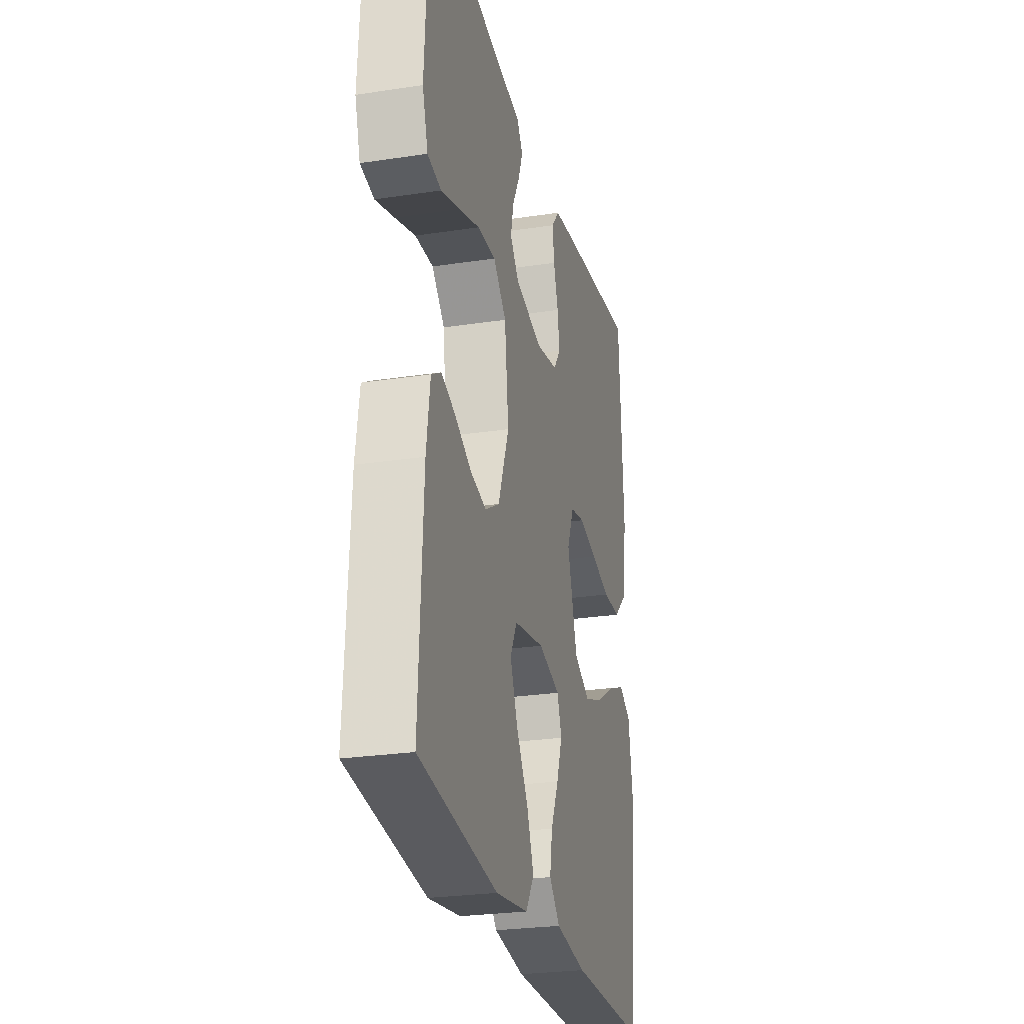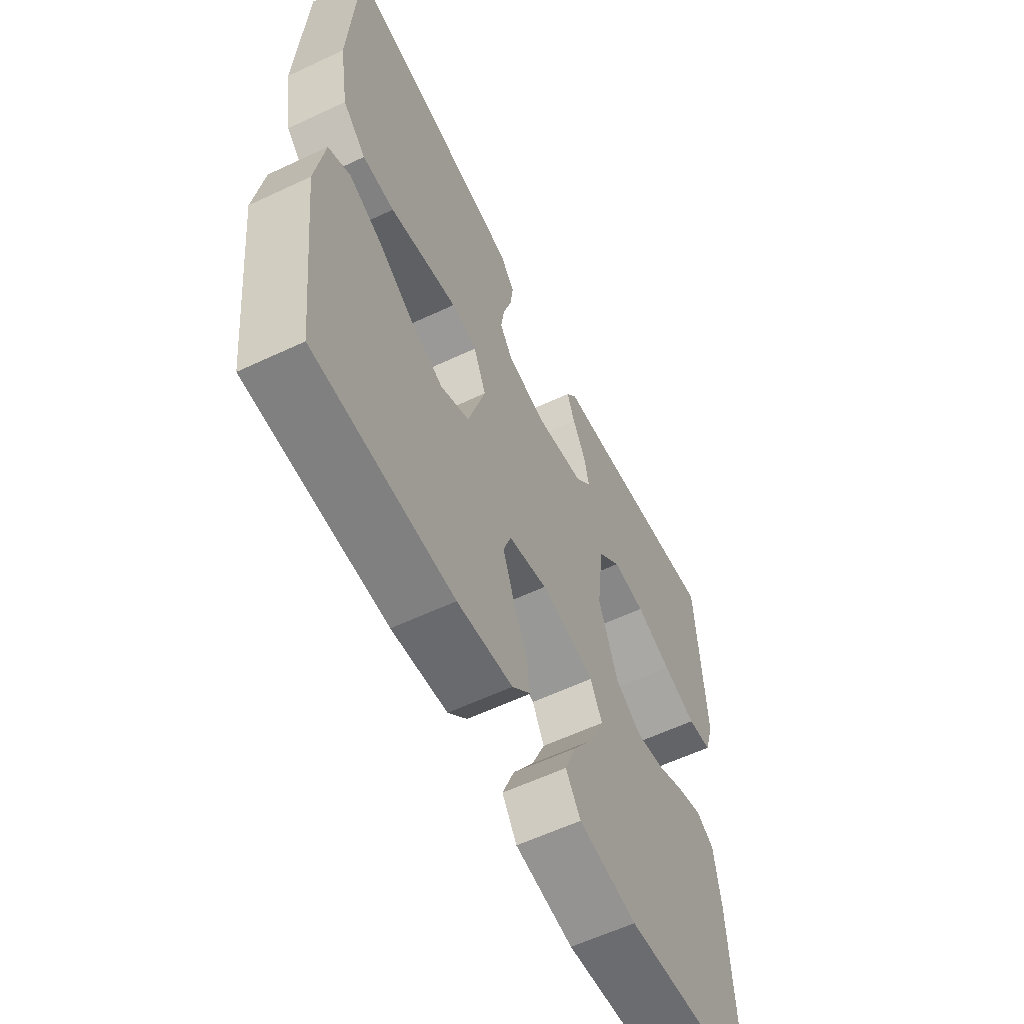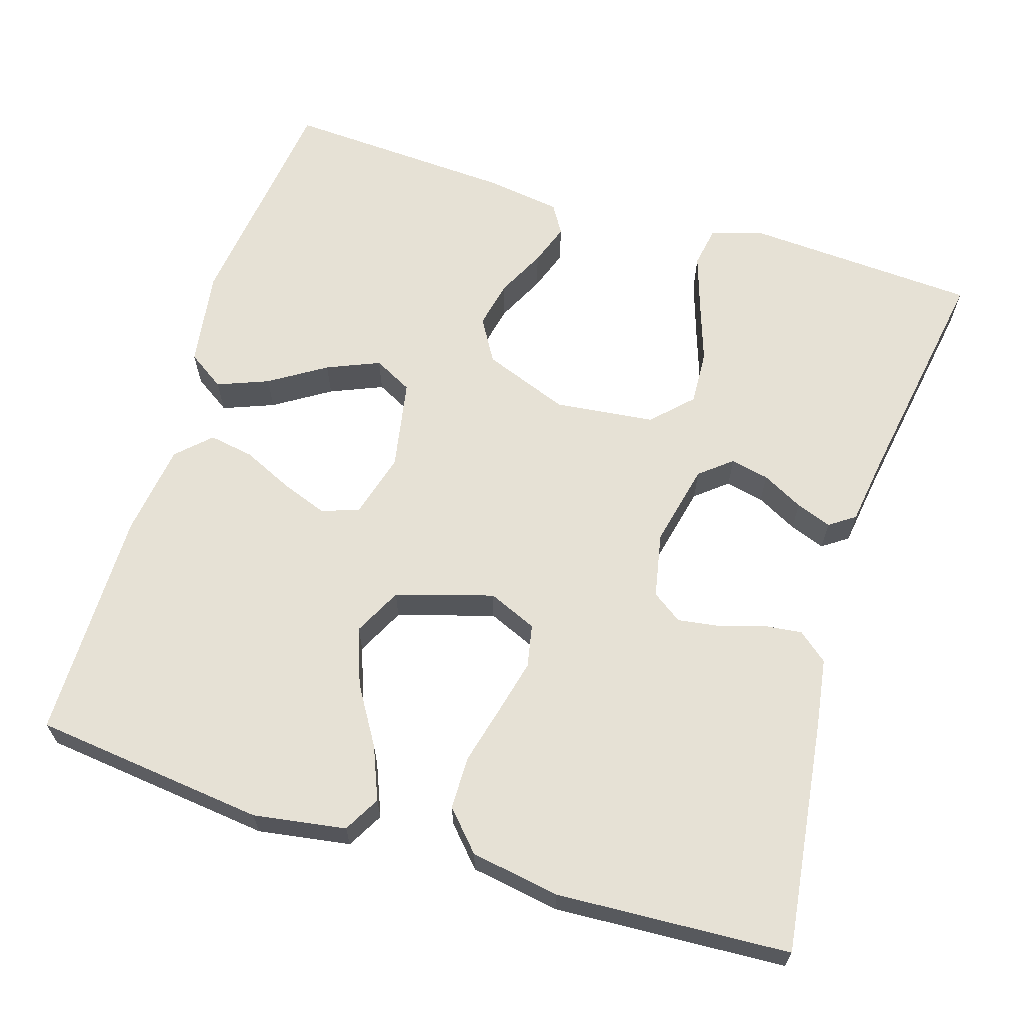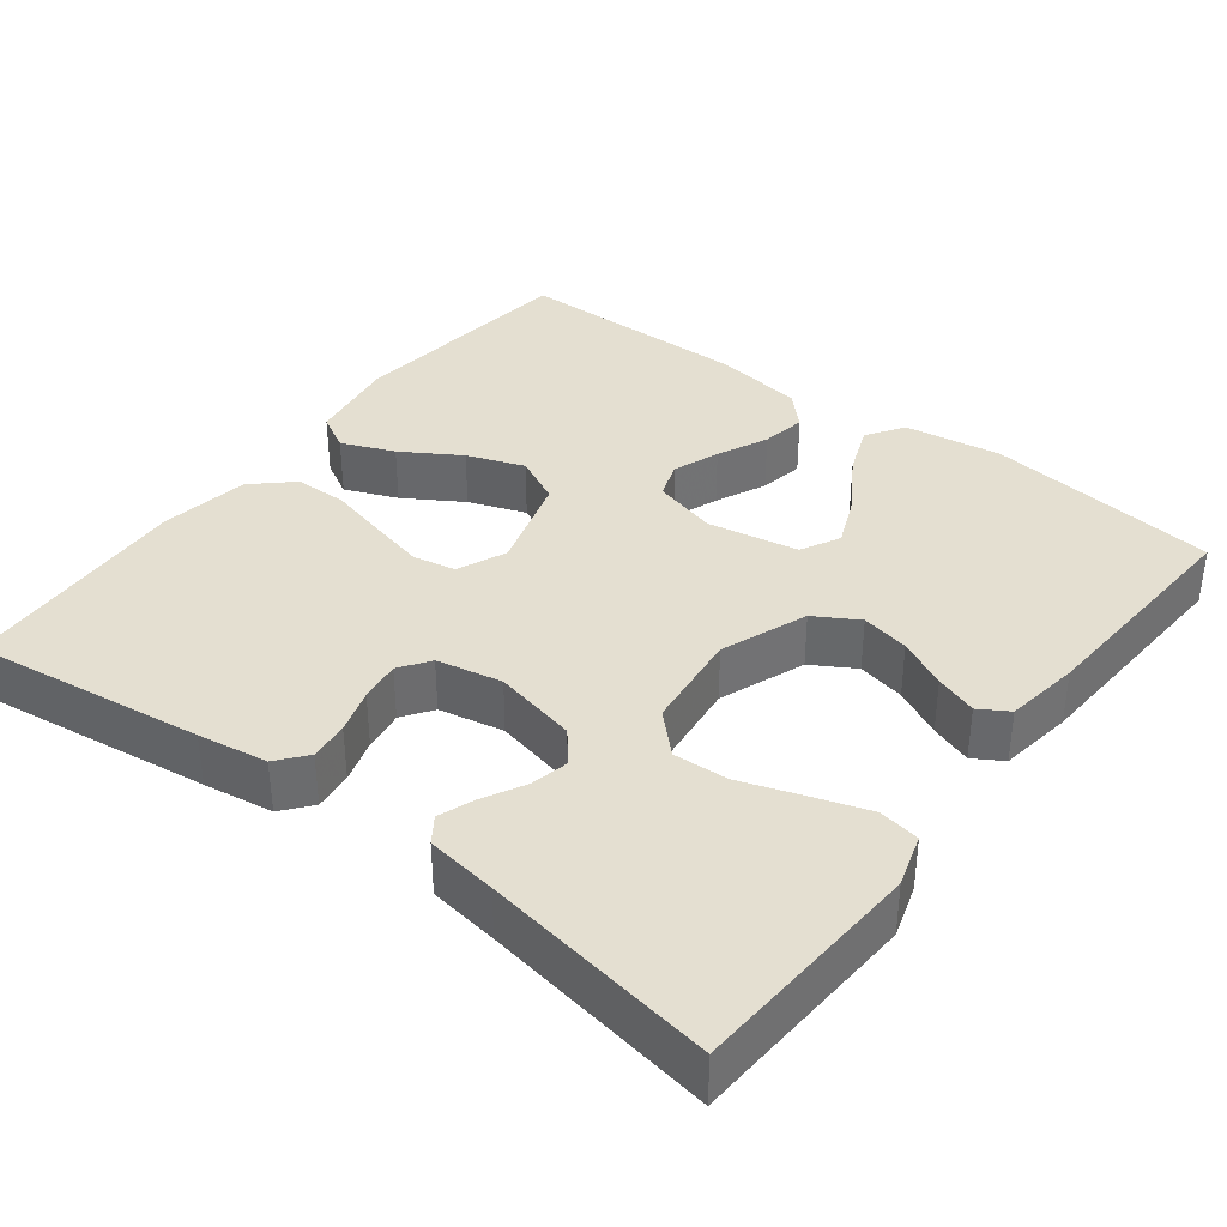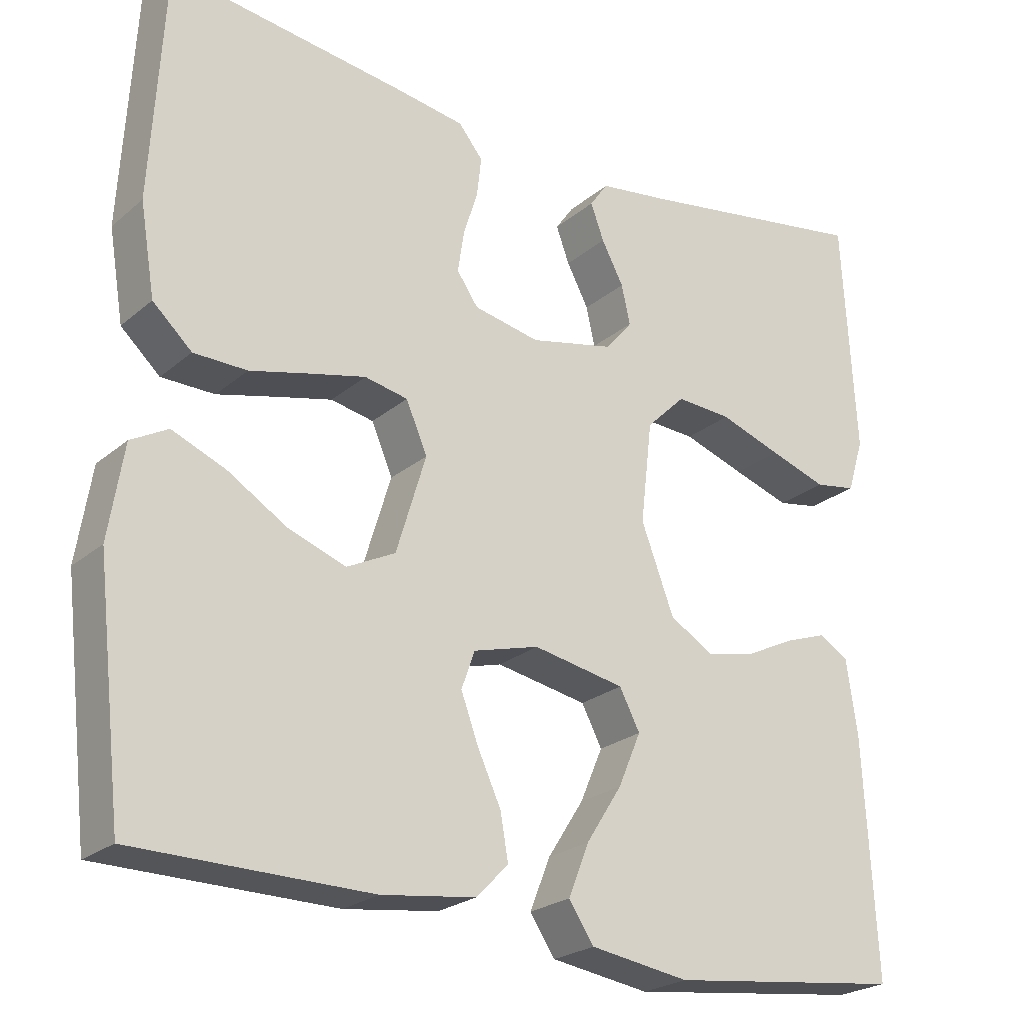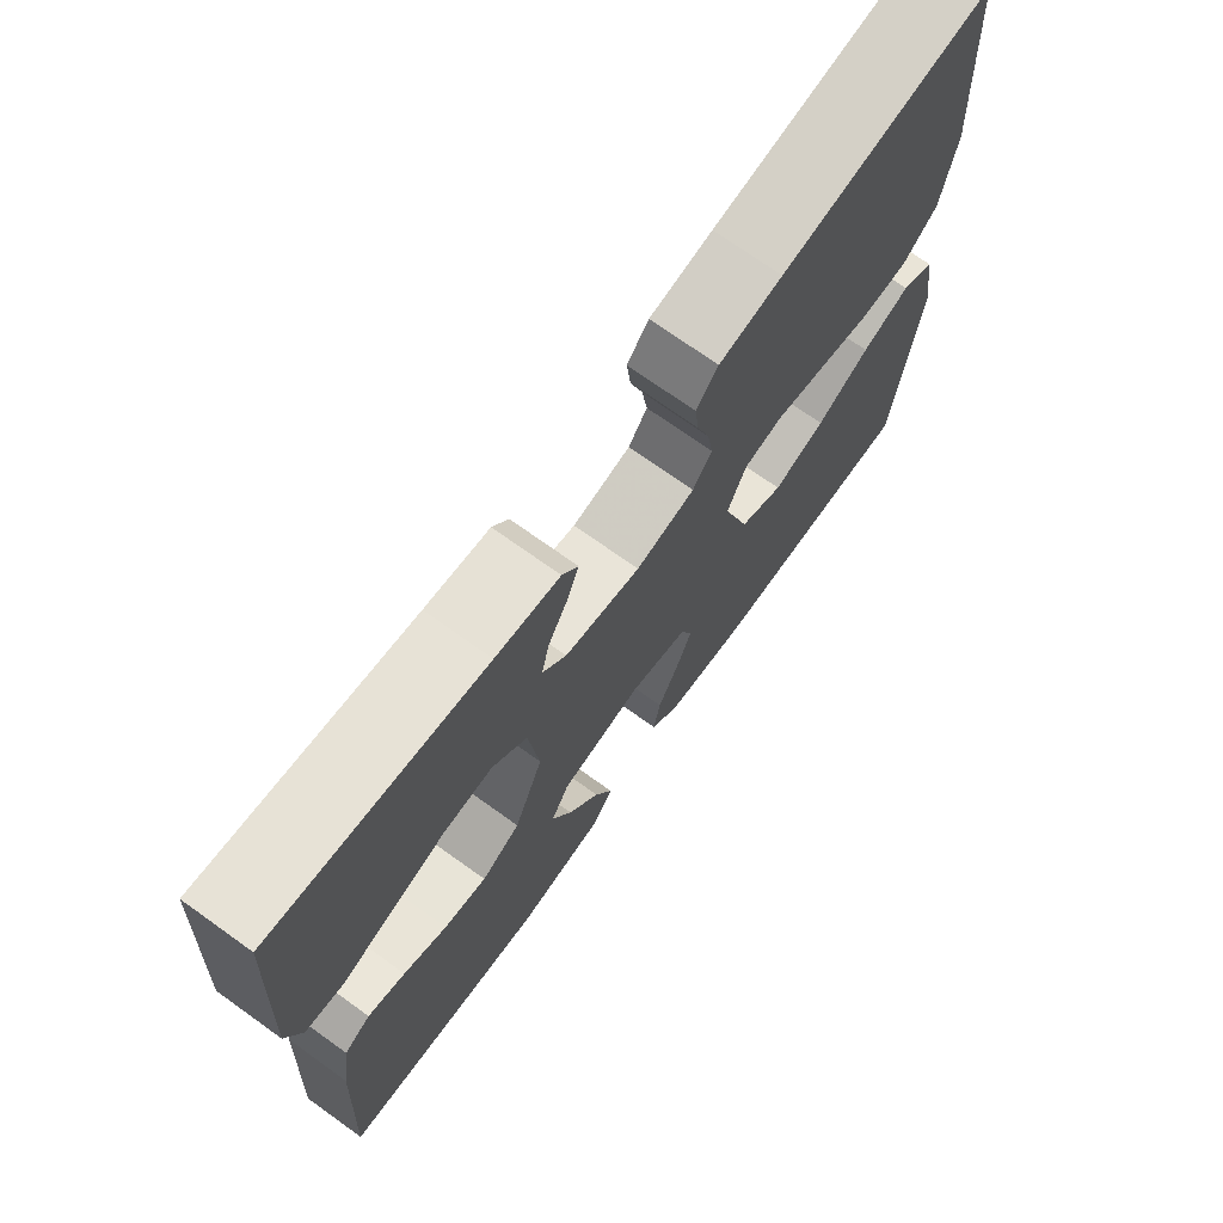
<metadata>
{"format":"obj","ext":"obj","renderer":"f3d","projection":"perspective","resolution":1024,"background":"white","views":[{"elev":-26.2,"azim":103.5,"up":"+Z"},{"elev":-59.6,"azim":-64.2,"up":"+Z"},{"elev":64.3,"azim":-72.6,"up":"+Y"},{"elev":36.8,"azim":37.5,"up":"+Y"},{"elev":-23.6,"azim":-36.0,"up":"+Z"},{"elev":72.2,"azim":125.6,"up":"+Z"}]}
</metadata>
<code>
v 0.5 0.07 -0.5
v 0.2 0.07 -0.536
v 0.074 0.07 -0.517
v 0.042 0.07 -0.469
v 0.068 0.07 -0.403
v 0.114 0.07 -0.331
v 0.143 0.07 -0.263
v 0.117 0.07 -0.213
v 0 0.07 -0.191
v -0.084 0.07 -0.214
v -0.101 0.07 -0.262
v -0.079 0.07 -0.322
v -0.049 0.07 -0.387
v -0.039 0.07 -0.445
v -0.08 0.07 -0.487
v -0.2 0.07 -0.503
v -0.5 0.07 -0.5
v -0.534 0.07 -0.2
v -0.515 0.07 -0.081
v -0.468 0.07 -0.055
v -0.4 0.07 -0.083
v -0.325 0.07 -0.129
v -0.251 0.07 -0.156
v -0.189 0.07 -0.125
v -0.151 0.07 0
v -0.178 0.07 0.063
v -0.233 0.07 0.074
v -0.304 0.07 0.057
v -0.38 0.07 0.038
v -0.448 0.07 0.039
v -0.498 0.07 0.085
v -0.517 0.07 0.2
v -0.5 0.07 0.5
v -0.2 0.07 0.46
v -0.11 0.07 0.446
v -0.079 0.07 0.408
v -0.085 0.07 0.357
v -0.103 0.07 0.3
v -0.111 0.07 0.247
v -0.084 0.07 0.208
v 0 0.07 0.191
v 0.108 0.07 0.215
v 0.142 0.07 0.256
v 0.131 0.07 0.306
v 0.103 0.07 0.359
v 0.086 0.07 0.405
v 0.109 0.07 0.438
v 0.2 0.07 0.451
v 0.5 0.07 0.5
v 0.517 0.07 0.2
v 0.496 0.07 0.132
v 0.443 0.07 0.123
v 0.37 0.07 0.147
v 0.291 0.07 0.174
v 0.22 0.07 0.178
v 0.17 0.07 0.129
v 0.155 0.07 0
v 0.197 0.07 -0.111
v 0.253 0.07 -0.144
v 0.315 0.07 -0.131
v 0.378 0.07 -0.1
v 0.432 0.07 -0.081
v 0.47 0.07 -0.104
v 0.484 0.07 -0.2
v 0.5 0 -0.5
v 0.2 0 -0.536
v 0.074 0 -0.517
v 0.042 0 -0.469
v 0.068 0 -0.403
v 0.114 0 -0.331
v 0.143 0 -0.263
v 0.117 0 -0.213
v 0 0 -0.191
v -0.084 0 -0.214
v -0.101 0 -0.262
v -0.079 0 -0.322
v -0.049 0 -0.387
v -0.039 0 -0.445
v -0.08 0 -0.487
v -0.2 0 -0.503
v -0.5 0 -0.5
v -0.534 0 -0.2
v -0.515 0 -0.081
v -0.468 0 -0.055
v -0.4 0 -0.083
v -0.325 0 -0.129
v -0.251 0 -0.156
v -0.189 0 -0.125
v -0.151 0 0
v -0.178 0 0.063
v -0.233 0 0.074
v -0.304 0 0.057
v -0.38 0 0.038
v -0.448 0 0.039
v -0.498 0 0.085
v -0.517 0 0.2
v -0.5 0 0.5
v -0.2 0 0.46
v -0.11 0 0.446
v -0.079 0 0.408
v -0.085 0 0.357
v -0.103 0 0.3
v -0.111 0 0.247
v -0.084 0 0.208
v 0 0 0.191
v 0.108 0 0.215
v 0.142 0 0.256
v 0.131 0 0.306
v 0.103 0 0.359
v 0.086 0 0.405
v 0.109 0 0.438
v 0.2 0 0.451
v 0.5 0 0.5
v 0.517 0 0.2
v 0.496 0 0.132
v 0.443 0 0.123
v 0.37 0 0.147
v 0.291 0 0.174
v 0.22 0 0.178
v 0.17 0 0.129
v 0.155 0 0
v 0.197 0 -0.111
v 0.253 0 -0.144
v 0.315 0 -0.131
v 0.378 0 -0.1
v 0.432 0 -0.081
v 0.47 0 -0.104
v 0.484 0 -0.2
f 60 61 62 63
f 59 60 63 64
f 51 52 53 54
f 49 50 51 54
f 48 49 54 55
f 47 48 55 56
f 44 45 46 47
f 43 44 47 56
f 35 36 37 38
f 35 38 39
f 34 35 39
f 33 34 39
f 32 33 39 40
f 28 29 30 31
f 27 28 31 32
f 26 27 32 40
f 19 20 21 22
f 19 22 23
f 18 19 23
f 17 18 23
f 16 17 23 24
f 12 13 14 15
f 11 12 15 16
f 10 11 16 24
f 3 4 5 6
f 3 6 7
f 2 3 7
f 59 64 1 2
f 58 59 2 7
f 57 58 7 8
f 42 43 56 57
f 41 42 57 8
f 25 26 40 41
f 25 41 8 9
f 9 10 24 25
f 127 126 125 124
f 128 127 124 123
f 118 117 116 115
f 118 115 114 113
f 119 118 113 112
f 120 119 112 111
f 111 110 109 108
f 120 111 108 107
f 102 101 100 99
f 103 102 99
f 103 99 98
f 103 98 97
f 104 103 97 96
f 95 94 93 92
f 96 95 92 91
f 104 96 91 90
f 86 85 84 83
f 87 86 83
f 87 83 82
f 87 82 81
f 88 87 81 80
f 79 78 77 76
f 80 79 76 75
f 88 80 75 74
f 70 69 68 67
f 71 70 67
f 71 67 66
f 66 65 128 123
f 71 66 123 122
f 72 71 122 121
f 121 120 107 106
f 72 121 106 105
f 105 104 90 89
f 73 72 105 89
f 89 88 74 73
f 1 65 66 2
f 2 66 67 3
f 3 67 68 4
f 4 68 69 5
f 5 69 70 6
f 6 70 71 7
f 7 71 72 8
f 8 72 73 9
f 9 73 74 10
f 10 74 75 11
f 11 75 76 12
f 12 76 77 13
f 13 77 78 14
f 14 78 79 15
f 15 79 80 16
f 16 80 81 17
f 17 81 82 18
f 18 82 83 19
f 19 83 84 20
f 20 84 85 21
f 21 85 86 22
f 22 86 87 23
f 23 87 88 24
f 24 88 89 25
f 25 89 90 26
f 26 90 91 27
f 27 91 92 28
f 28 92 93 29
f 29 93 94 30
f 30 94 95 31
f 31 95 96 32
f 32 96 97 33
f 33 97 98 34
f 34 98 99 35
f 35 99 100 36
f 36 100 101 37
f 37 101 102 38
f 38 102 103 39
f 39 103 104 40
f 40 104 105 41
f 41 105 106 42
f 42 106 107 43
f 43 107 108 44
f 44 108 109 45
f 45 109 110 46
f 46 110 111 47
f 47 111 112 48
f 48 112 113 49
f 49 113 114 50
f 50 114 115 51
f 51 115 116 52
f 52 116 117 53
f 53 117 118 54
f 54 118 119 55
f 55 119 120 56
f 56 120 121 57
f 57 121 122 58
f 58 122 123 59
f 59 123 124 60
f 60 124 125 61
f 61 125 126 62
f 62 126 127 63
f 63 127 128 64
f 64 128 65 1

</code>
